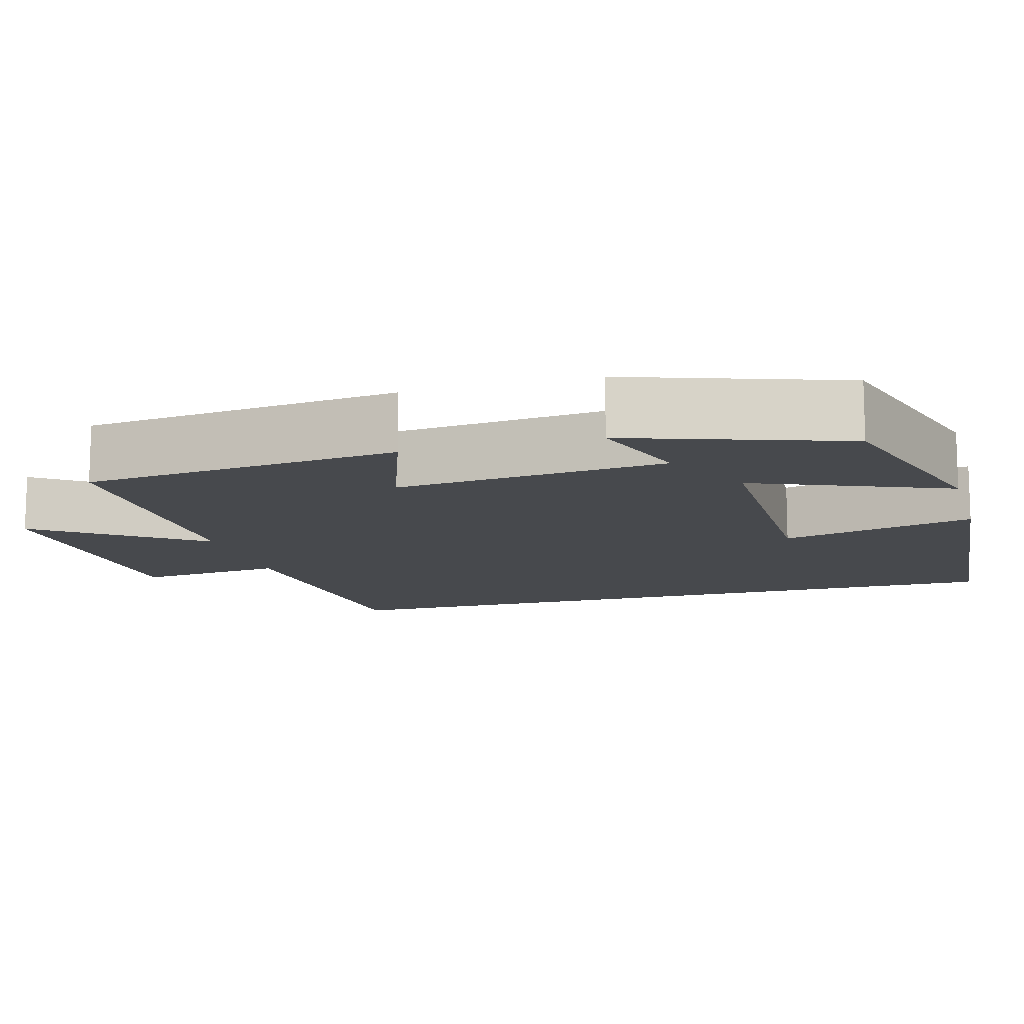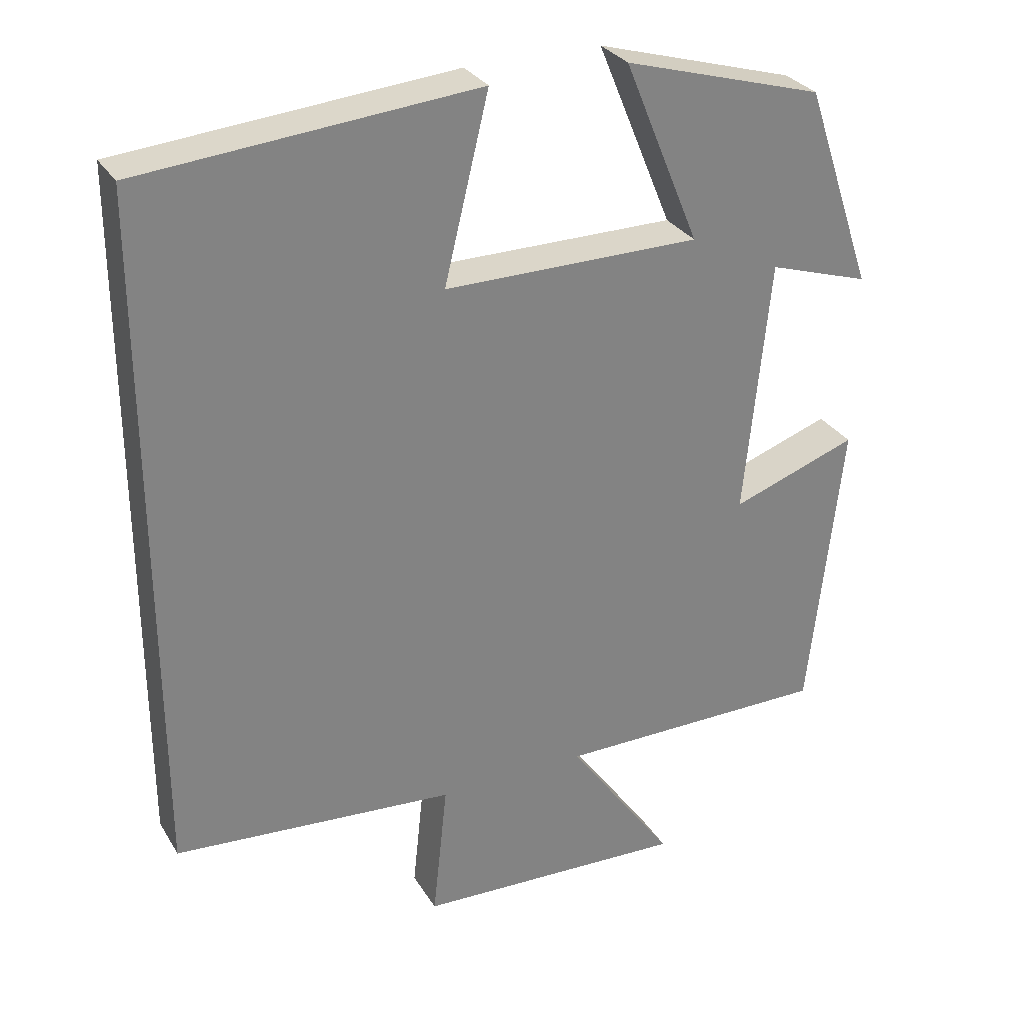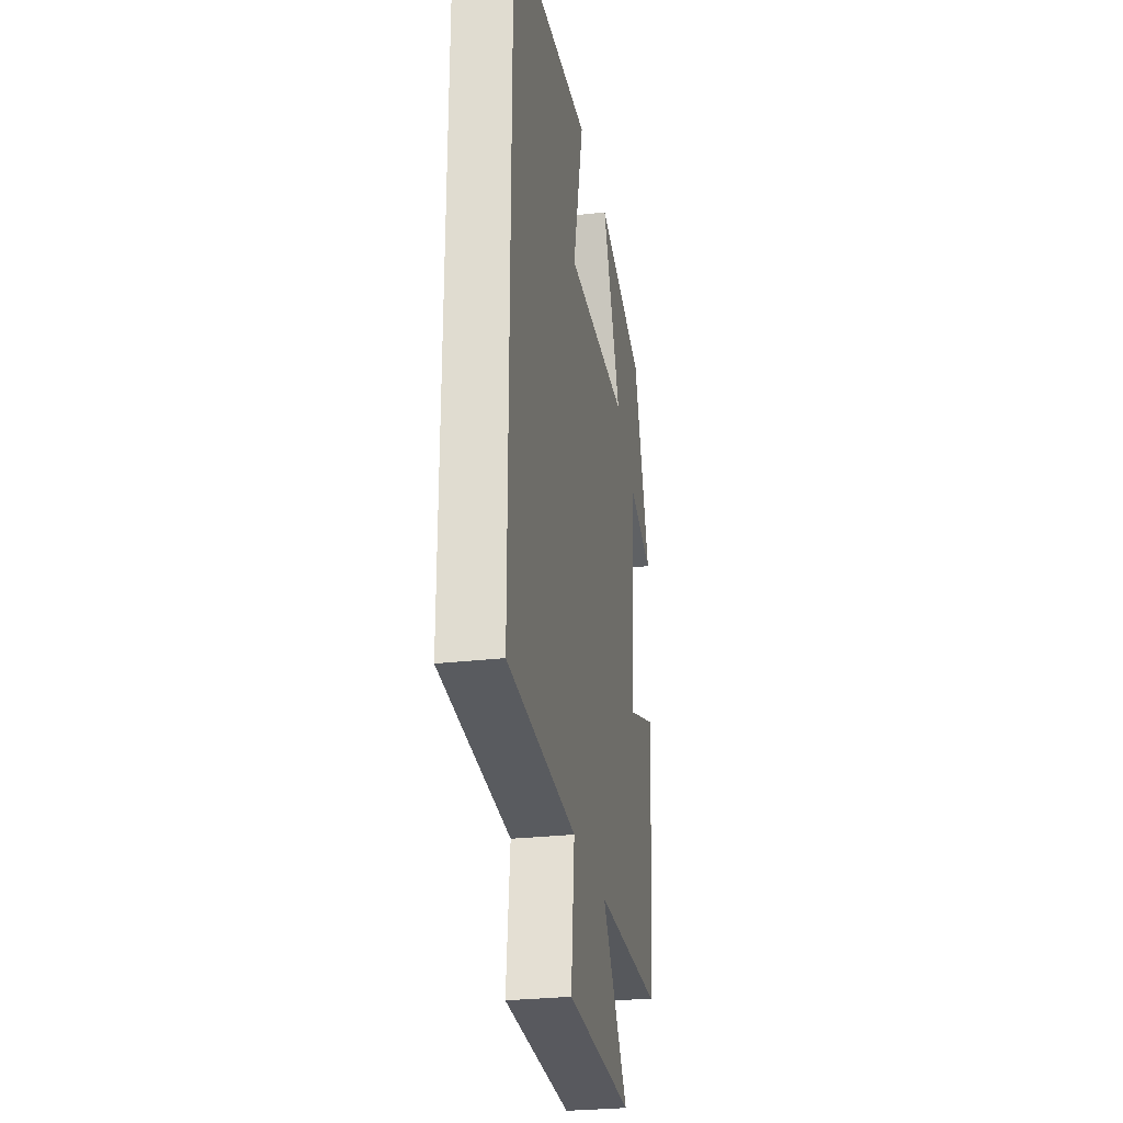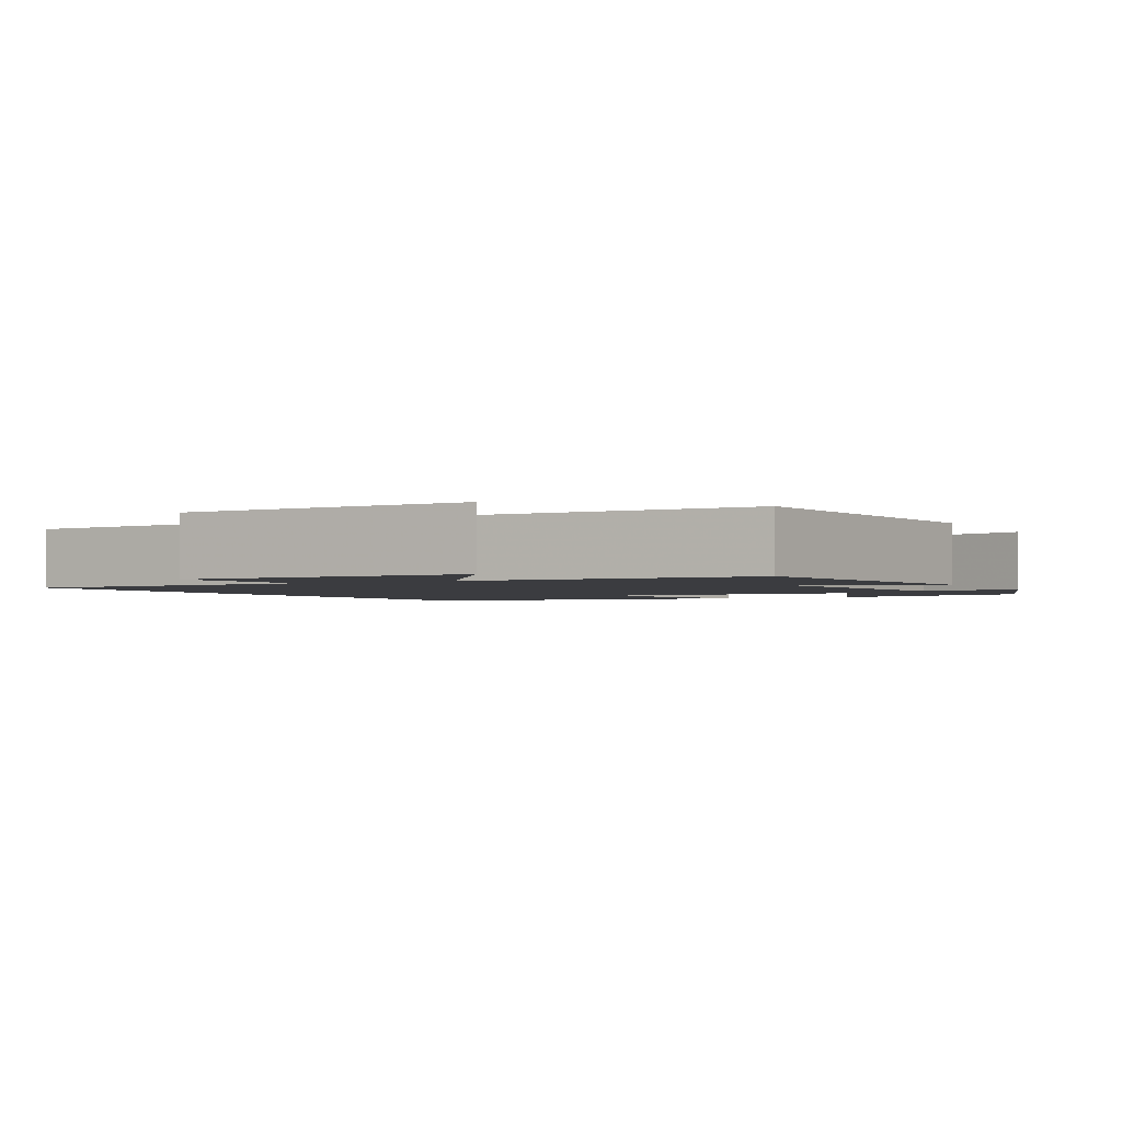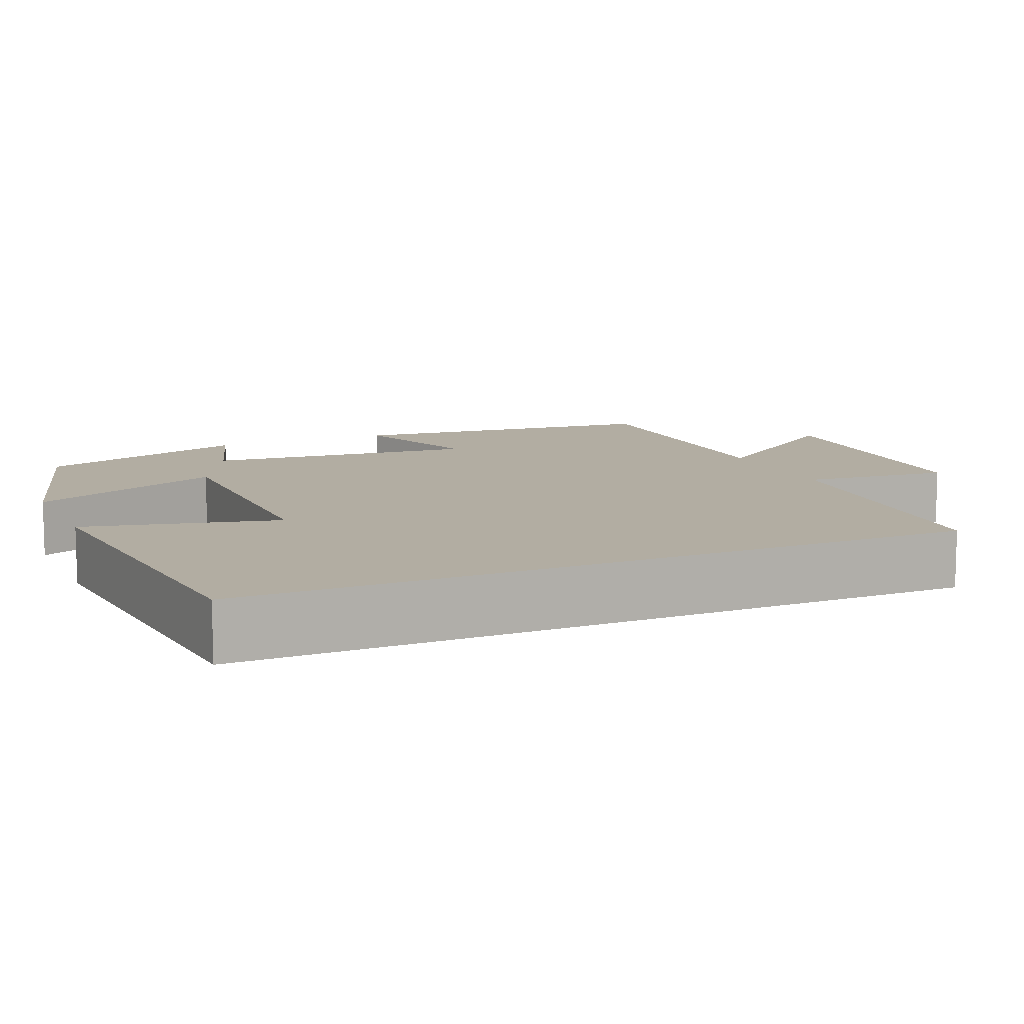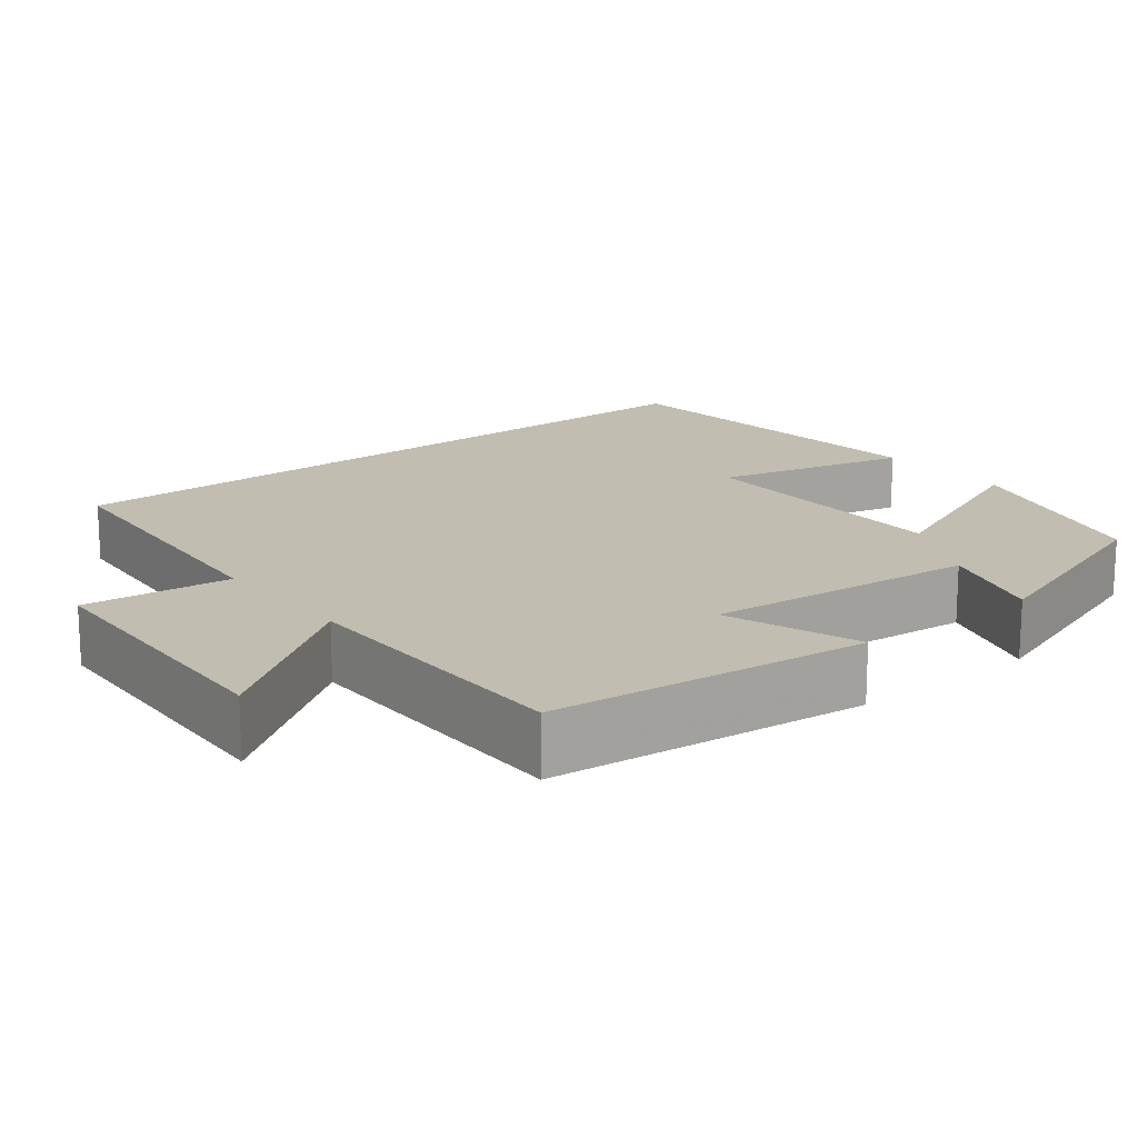
<metadata>
{"format":"obj","ext":"obj","renderer":"f3d","projection":"perspective","resolution":1024,"background":"white","views":[{"elev":-12.2,"azim":-74.2,"up":"+Y"},{"elev":29.9,"azim":154.0,"up":"+Z"},{"elev":-27.8,"azim":100.1,"up":"+Z"},{"elev":-2.0,"azim":-151.8,"up":"+Y"},{"elev":10.6,"azim":66.2,"up":"+Y"},{"elev":16.7,"azim":-128.5,"up":"+Y"}]}
</metadata>
<code>
v 0.5 0.07 -0.469
v 0.118 0.07 -0.5
v 0.138 0.07 -0.688
v -0.23 0.07 -0.704
v -0.084 0.07 -0.5
v -0.456 0.07 -0.5
v -0.5 0.07 -0.095
v -0.329 0.07 -0.155
v -0.363 0.07 0.191
v -0.5 0.07 0.147
v -0.407 0.07 0.421
v -0.137 0.07 0.5
v -0.239 0.07 0.253
v 0.107 0.07 0.253
v 0.047 0.07 0.5
v 0.5 0.07 0.461
v 0.5 0 -0.469
v 0.118 0 -0.5
v 0.138 0 -0.688
v -0.23 0 -0.704
v -0.084 0 -0.5
v -0.456 0 -0.5
v -0.5 0 -0.095
v -0.329 0 -0.155
v -0.363 0 0.191
v -0.5 0 0.147
v -0.407 0 0.421
v -0.137 0 0.5
v -0.239 0 0.253
v 0.107 0 0.253
v 0.047 0 0.5
v 0.5 0 0.461
f 14 15 16 1
f 13 14 1 2
f 10 11 12 13
f 9 10 13
f 8 9 13 2
f 5 6 7 8
f 5 8 2 3
f 3 4 5
f 17 32 31 30
f 18 17 30 29
f 29 28 27 26
f 29 26 25
f 18 29 25 24
f 24 23 22 21
f 19 18 24 21
f 21 20 19
f 1 17 18 2
f 2 18 19 3
f 3 19 20 4
f 4 20 21 5
f 5 21 22 6
f 6 22 23 7
f 7 23 24 8
f 8 24 25 9
f 9 25 26 10
f 10 26 27 11
f 11 27 28 12
f 12 28 29 13
f 13 29 30 14
f 14 30 31 15
f 15 31 32 16
f 16 32 17 1

</code>
